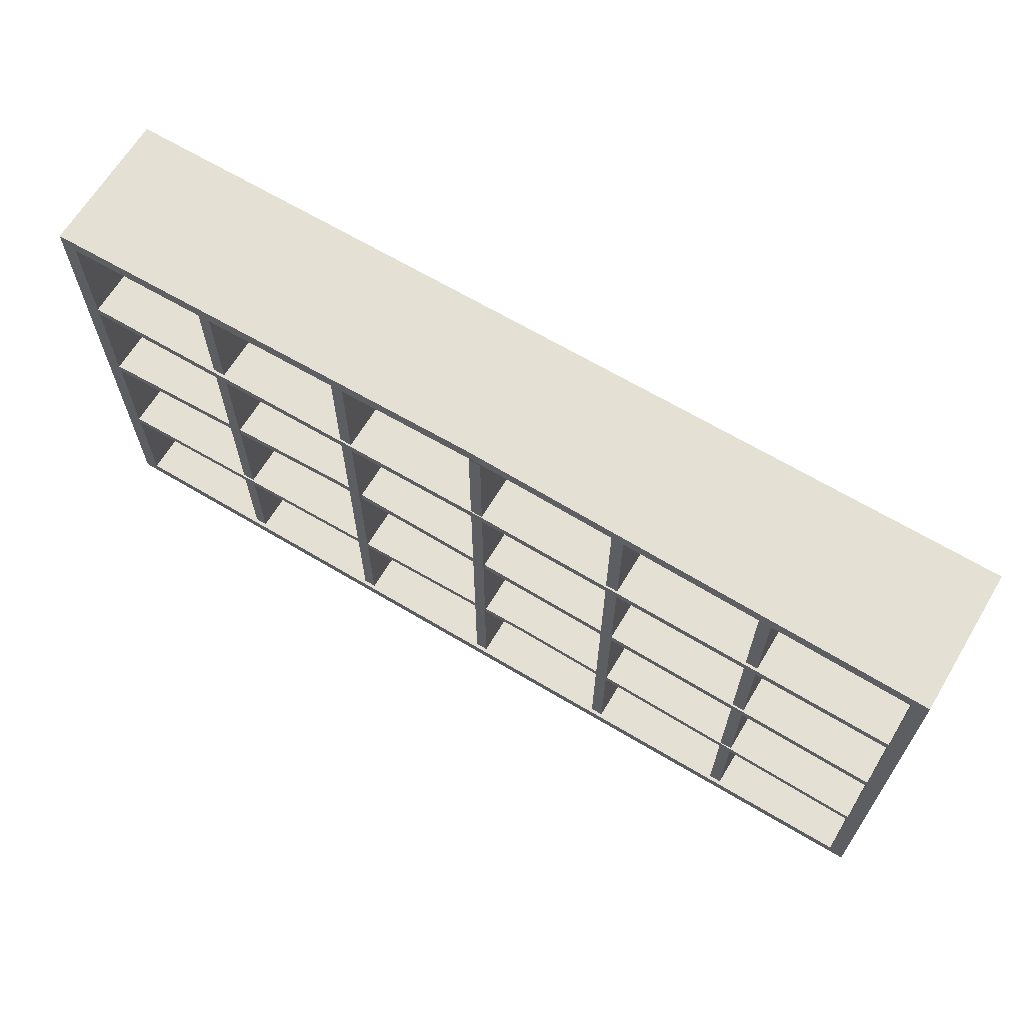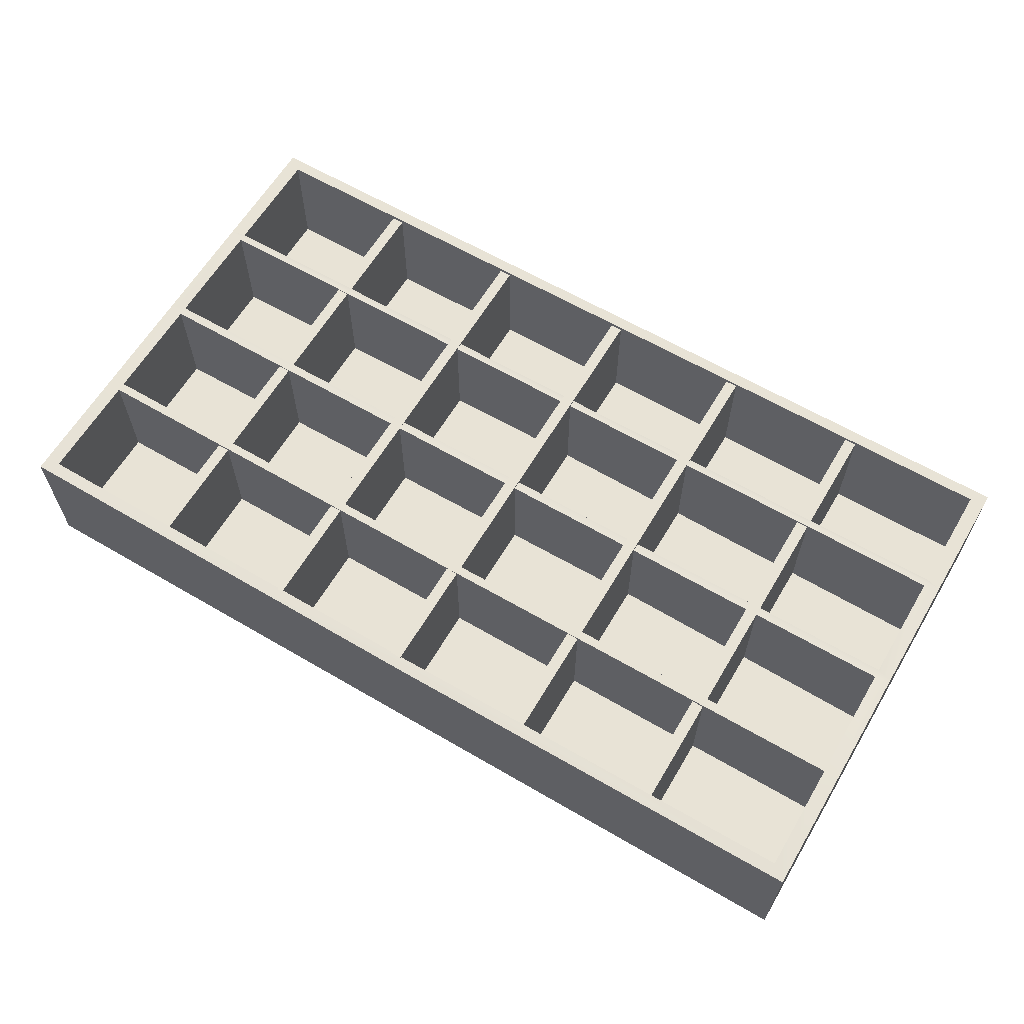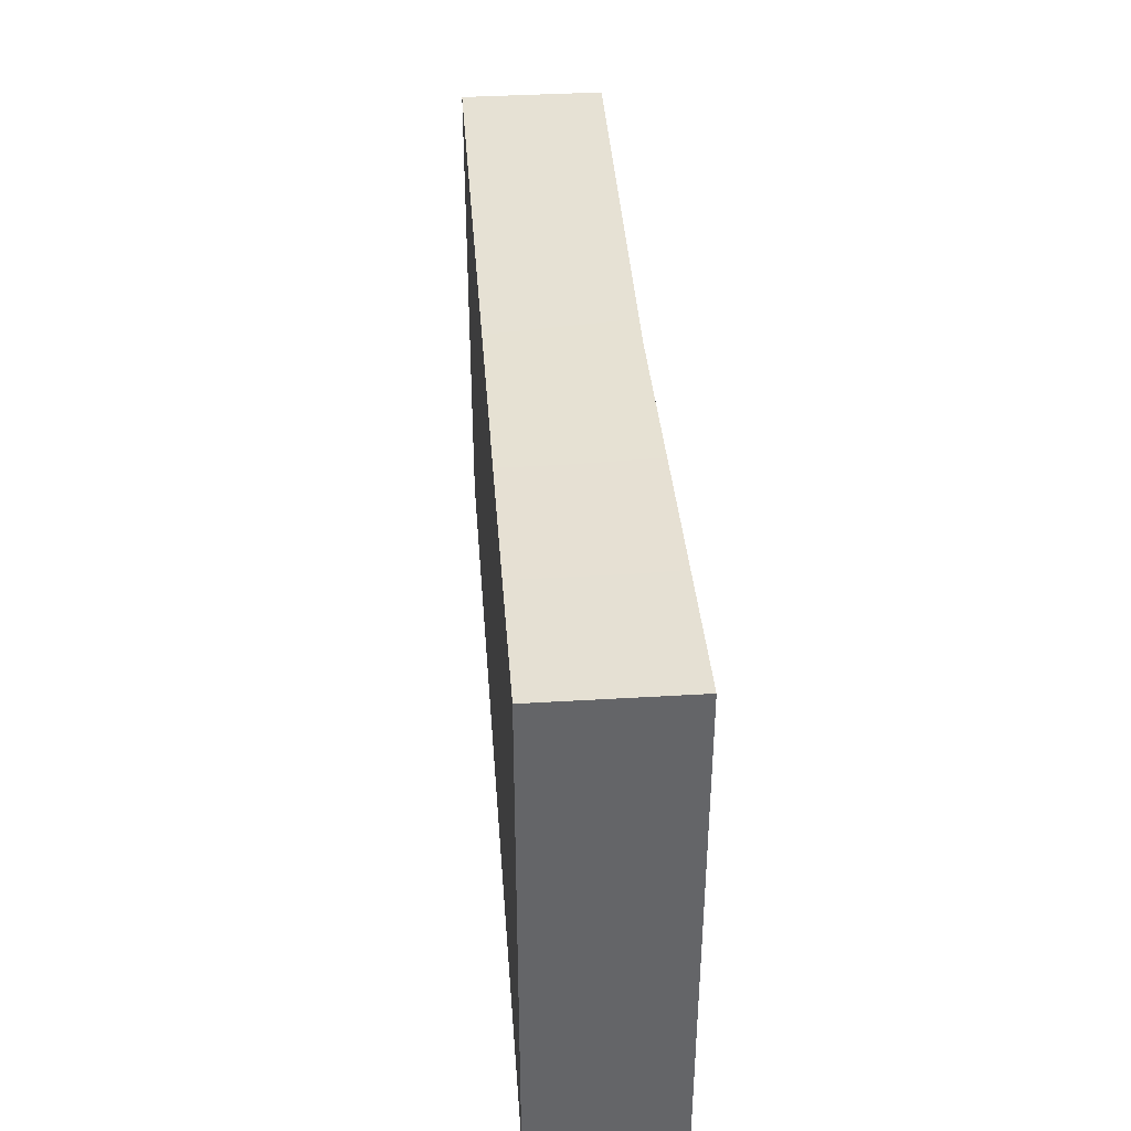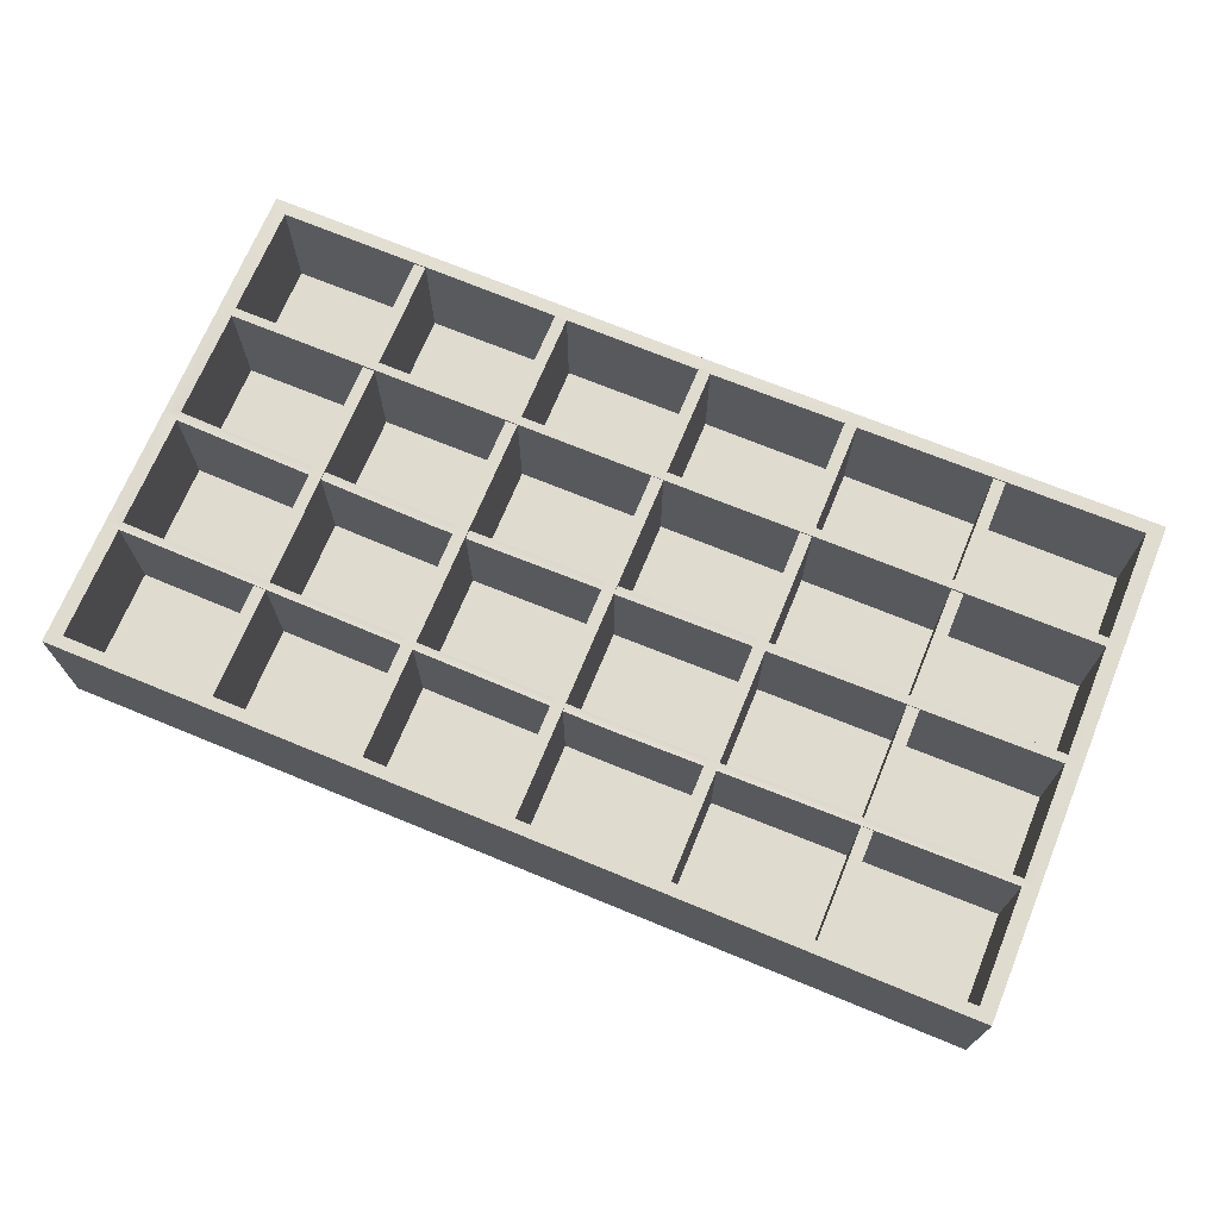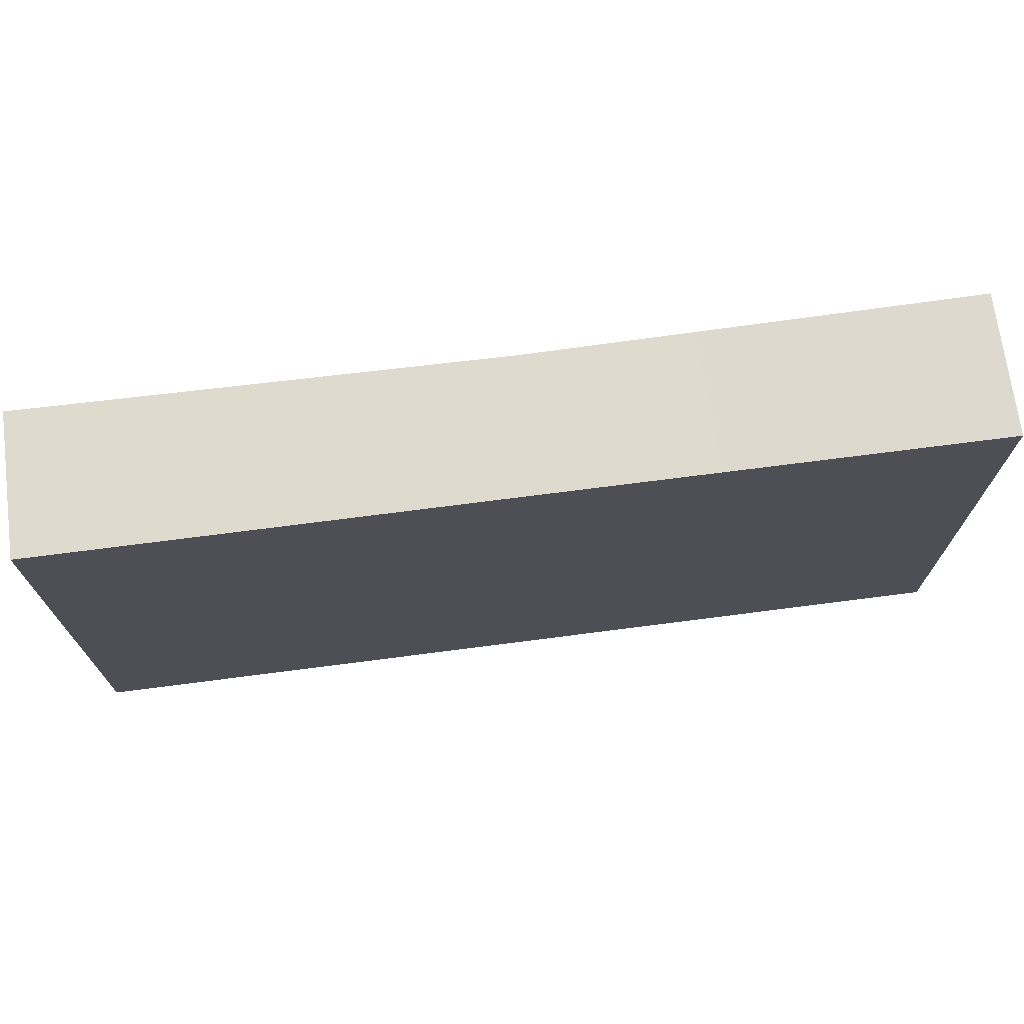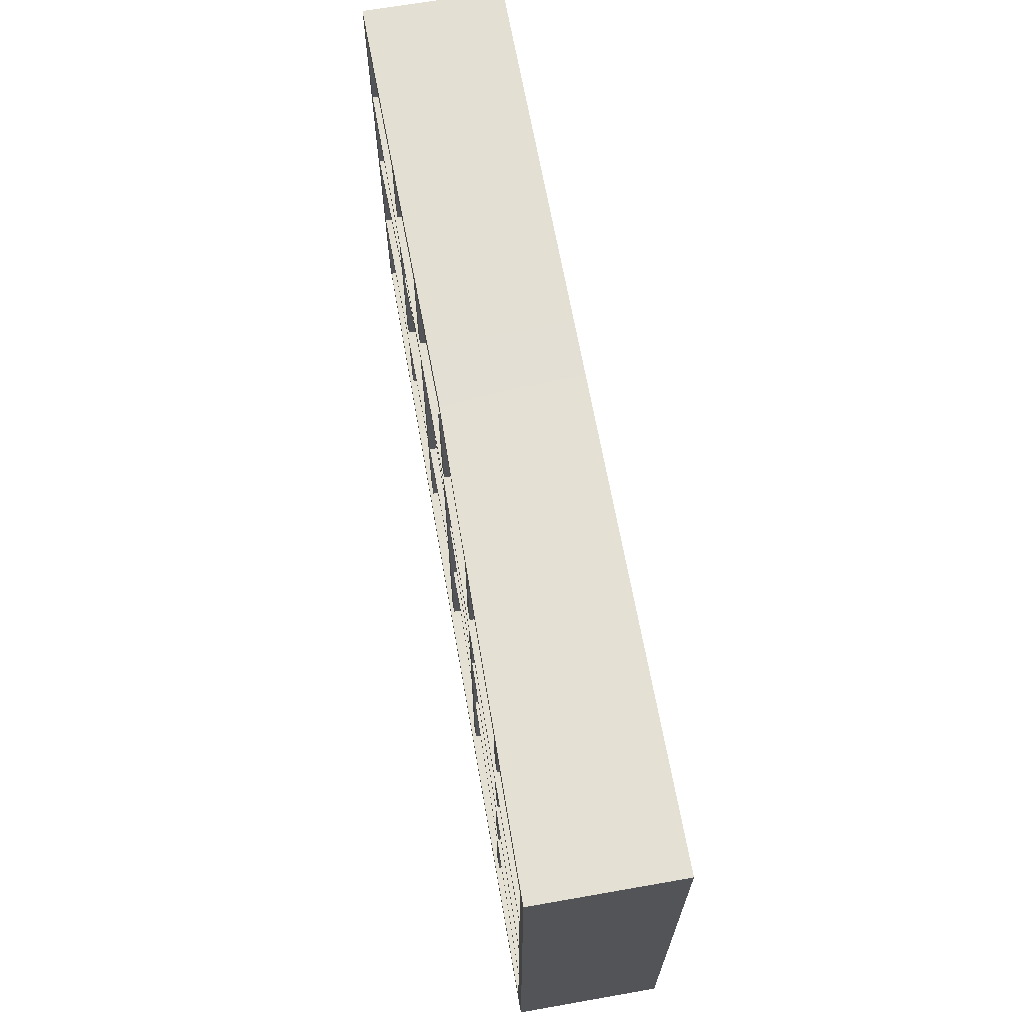
<metadata>
{"format":"obj","ext":"obj","renderer":"f3d","projection":"perspective","resolution":1024,"background":"white","views":[{"elev":65.7,"azim":31.0,"up":"+Y"},{"elev":62.5,"azim":-149.3,"up":"+Z"},{"elev":38.9,"azim":-94.3,"up":"+Y"},{"elev":70.3,"azim":22.4,"up":"+Z"},{"elev":71.2,"azim":172.6,"up":"+Y"},{"elev":66.2,"azim":80.0,"up":"+Y"}]}
</metadata>
<code>
v -1.72 3.664 -17.99
v -1.72 3.664 22.69
v -1.72 163.4 -17.99
v -1.72 163.4 22.69
v 2.344 163.4 -17.99
v 2.344 163.4 22.69
v 2.344 3.664 -17.99
v 2.344 3.664 22.69
v -153.4 0 -23.9
v 153.4 0 -23.9
v -153.4 167.2 -23.9
v 153.4 167.2 -23.9
v -148.3 4.007 -16.06
v 148.3 4.007 -16.06
v 148.3 41.92 -16.06
v -148.3 41.92 -16.06
v -148.3 44.53 -16.06
v 148.3 44.53 -16.06
v 148.3 82.44 -16.06
v -148.3 82.44 -16.06
v -148.3 85.42 -16.06
v 148.3 85.42 -16.06
v 148.3 122.5 -16.06
v -148.3 122.5 -16.06
v -148.3 125.5 -16.06
v 148.3 125.5 -16.06
v 148.3 162.8 -16.06
v -148.3 162.8 -16.06
v -153.4 0 23.9
v 153.4 0 23.9
v 148.3 4.007 23.9
v -148.3 4.007 23.9
v 153.4 43.04 23.9
v 148.3 41.92 23.9
v -153.4 43.04 23.9
v -148.3 41.92 23.9
v 148.3 44.53 23.9
v -148.3 44.53 23.9
v 153.4 83.93 23.9
v 148.3 82.44 23.9
v -153.4 83.93 23.9
v -148.3 82.44 23.9
v 148.3 85.42 23.9
v -148.3 85.42 23.9
v 153.4 124 23.9
v 148.3 122.5 23.9
v -153.4 124 23.9
v -148.3 122.5 23.9
v 148.3 125.5 23.9
v -148.3 125.5 23.9
v 153.4 167.2 23.9
v 148.3 162.8 23.9
v -153.4 167.2 23.9
v -148.3 162.8 23.9
v -3.886 167.3 22.11
v -3.886 167.3 -23.9
v 11.07 0 -23.9
v 11.07 0 23.9
v 16.86 4.007 23.9
v 16.86 4.007 -16.06
v 17.51 40.64 -16.06
v 17.51 40.64 21.67
v 17.51 43.25 21.67
v 17.51 43.25 -16.06
v -58.43 81.16 -16.06
v -58.43 81.16 21.23
v -58.43 84.14 21.23
v -58.43 84.14 -16.06
v 1.902 122.5 -16.06
v 1.902 122.5 23.01
v 1.902 125.5 23.01
v 1.902 125.5 -16.06
v 1.902 162.9 -16.06
v 1.902 162.9 22.11
v -101.7 3.664 -17.99
v -101.7 3.664 22.69
v -101.7 163.4 -17.99
v -101.7 163.4 22.69
v -97.66 163.4 -17.99
v -97.66 163.4 22.69
v -97.66 3.664 -17.99
v -97.66 3.664 22.69
v -51.72 3.664 -17.99
v -51.72 3.664 22.69
v -51.72 163.4 -17.99
v -51.72 163.4 22.69
v -47.66 163.4 -17.99
v -47.66 163.4 22.69
v -47.66 3.664 -17.99
v -47.66 3.664 22.69
v 98.28 3.664 -17.99
v 98.28 3.664 22.69
v 98.28 163.4 -17.99
v 98.28 163.4 22.69
v 102.3 163.4 -17.99
v 102.3 163.4 22.69
v 102.3 3.664 -17.99
v 102.3 3.664 22.69
v 48.28 3.664 -17.99
v 48.28 3.664 22.69
v 48.28 163.4 -17.99
v 48.28 163.4 22.69
v 52.34 163.4 -17.99
v 52.34 163.4 22.69
v 52.34 3.664 -17.99
v 52.34 3.664 22.69
f 1 2 4 3
f 5 6 8 7
f 2 8 6 4
f 29 58 59 32
f 30 33 34 31
f 35 36 62 63 38
f 35 29 32 36
f 33 39 40 37
f 41 42 66 67 44
f 41 35 38 42
f 39 45 46 43
f 47 48 70 71 50
f 47 41 44 48
f 45 51 52 49
f 74 55 53 54
f 53 47 50 54
f 9 57 58 29
f 60 13 32 59
f 10 33 30
f 15 14 31 34
f 16 61 62 36
f 9 29 35
f 13 16 36 32
f 64 17 38 63
f 10 39 33
f 19 18 37 40
f 20 65 66 42
f 11 9 35 41
f 17 20 42 38
f 68 21 44 67
f 10 12 45 39
f 23 22 43 46
f 24 69 70 48
f 11 41 47
f 21 24 48 44
f 72 25 50 71
f 12 51 45
f 27 26 49 52
f 56 11 53 55
f 28 73 74 54
f 11 47 53
f 25 28 54 50
f 17 64 65 20
f 69 24 21 68
f 73 28 25 72
f 13 60 61 16
f 56 57 9 11
f 12 56 55 51
f 12 10 57 56
f 58 57 10 30
f 59 58 30 31
f 14 60 59 31
f 61 60 14 15
f 62 61 15 34
f 63 62 34 33 37
f 18 64 63 37
f 65 64 18 19
f 66 65 19 40
f 67 66 40 39 43
f 22 68 67 43
f 23 69 68 22
f 70 69 23 46
f 71 70 46 45 49
f 26 72 71 49
f 27 73 72 26
f 74 73 27 52
f 51 55 74 52
f 75 76 78 77
f 79 80 82 81
f 76 82 80 78
f 83 84 86 85
f 87 88 90 89
f 84 90 88 86
f 91 92 94 93
f 95 96 98 97
f 92 98 96 94
f 99 100 102 101
f 103 104 106 105
f 100 106 104 102

</code>
